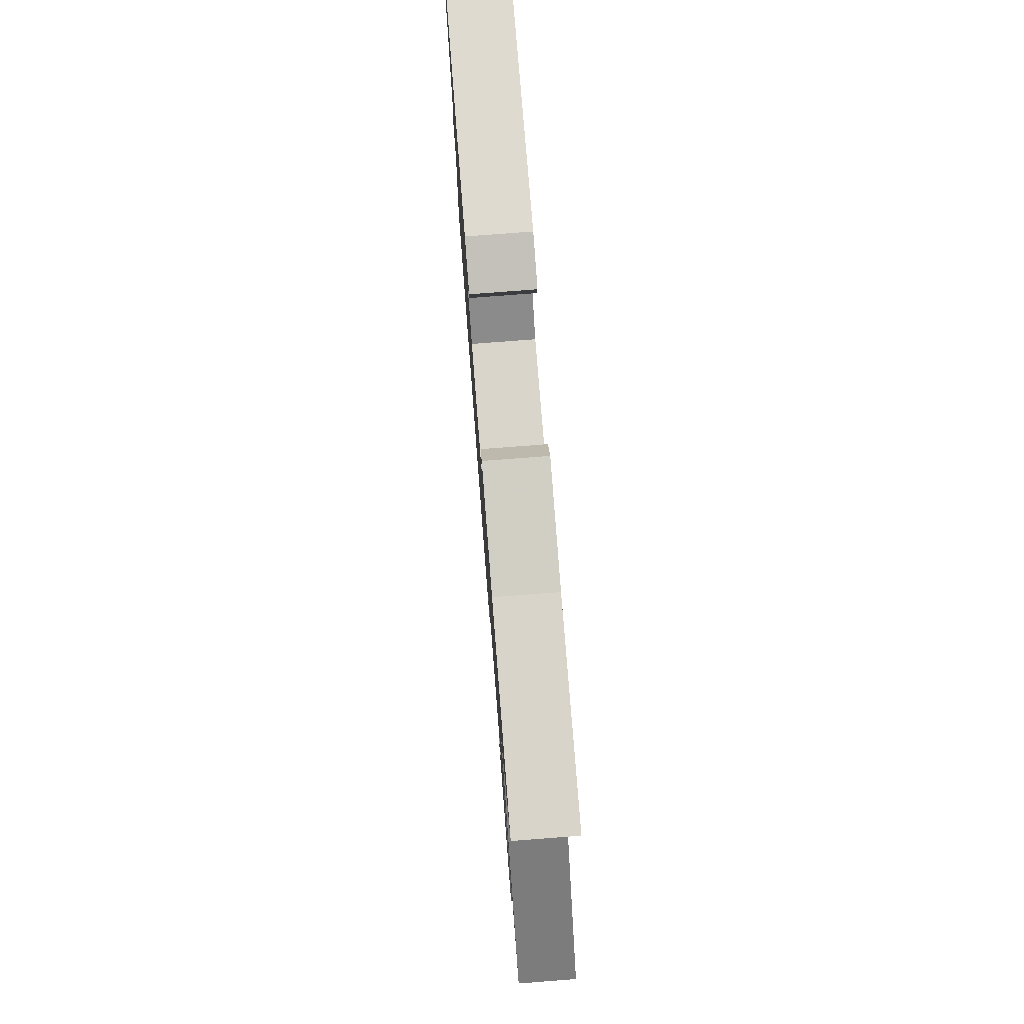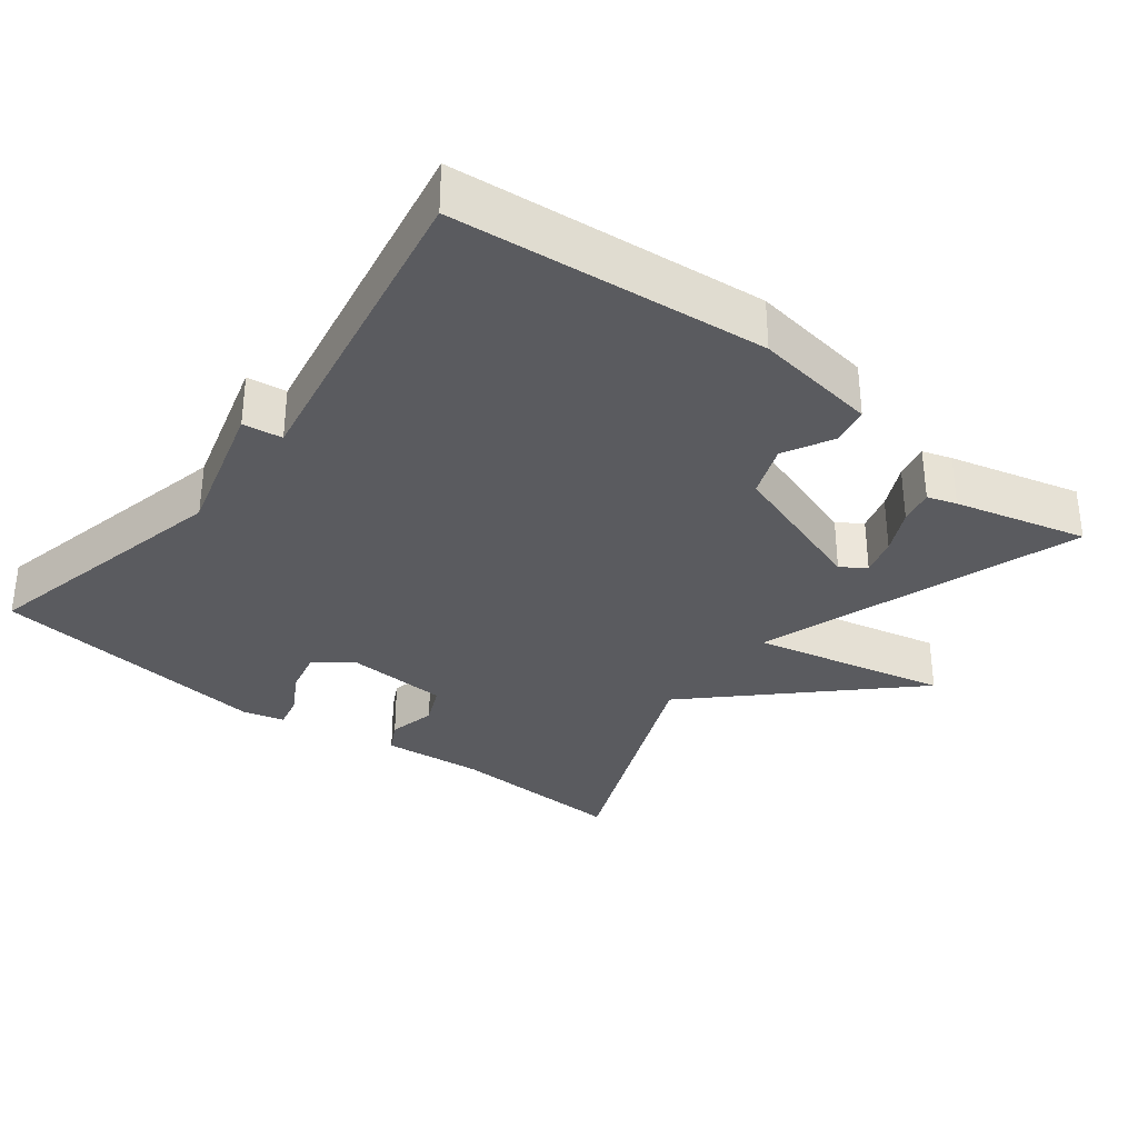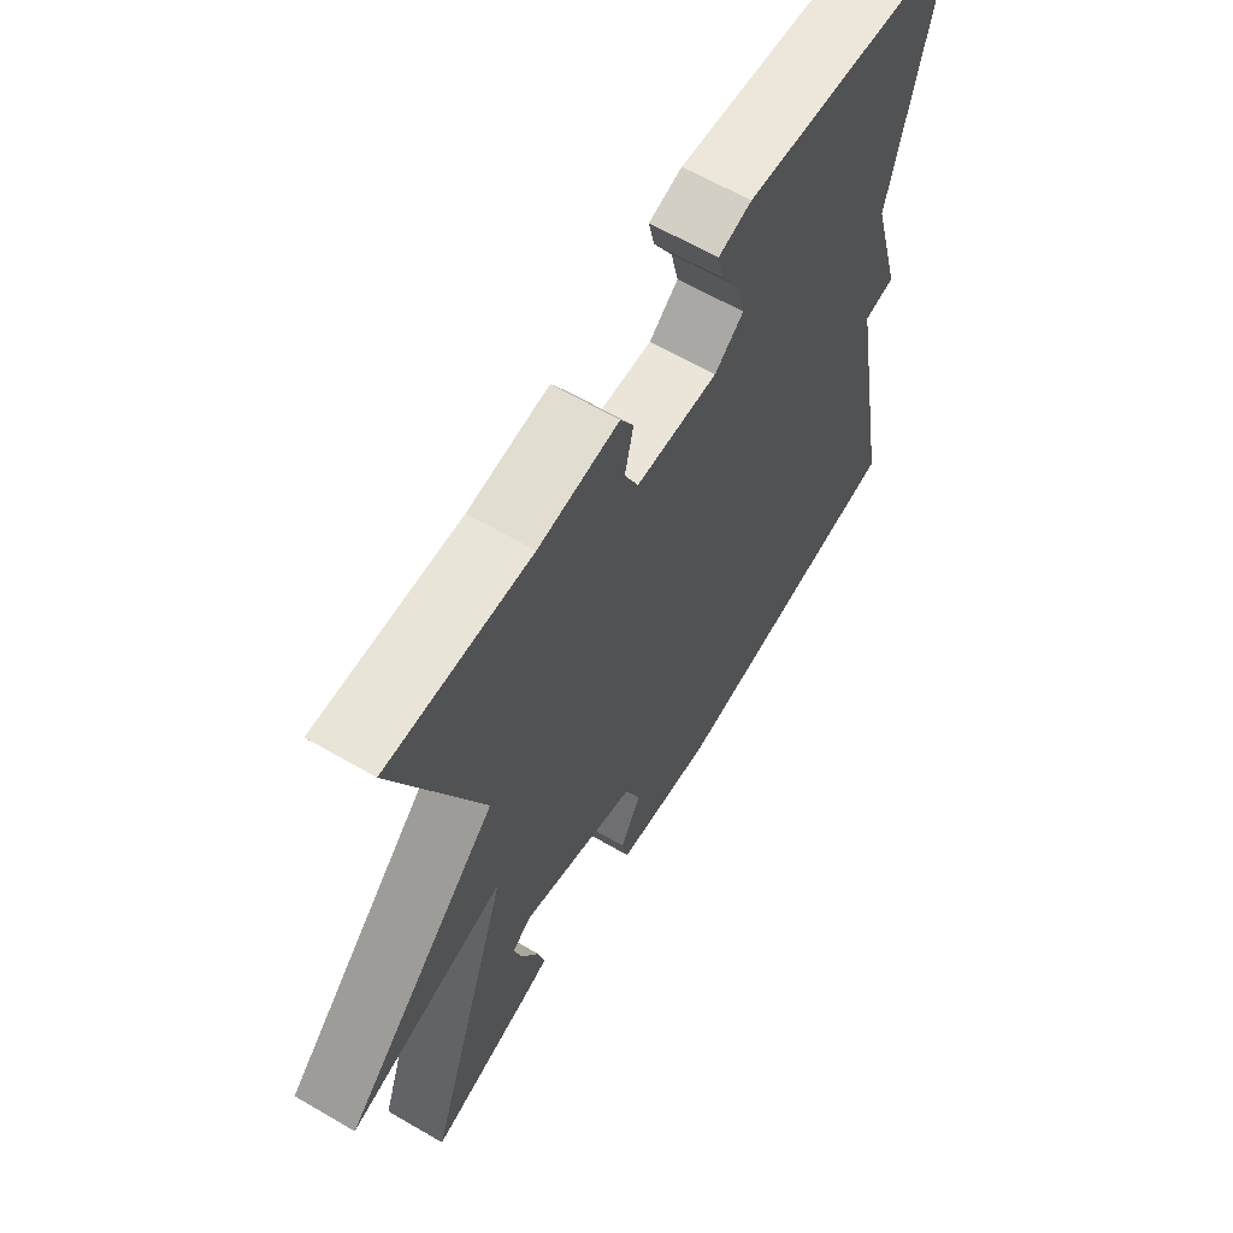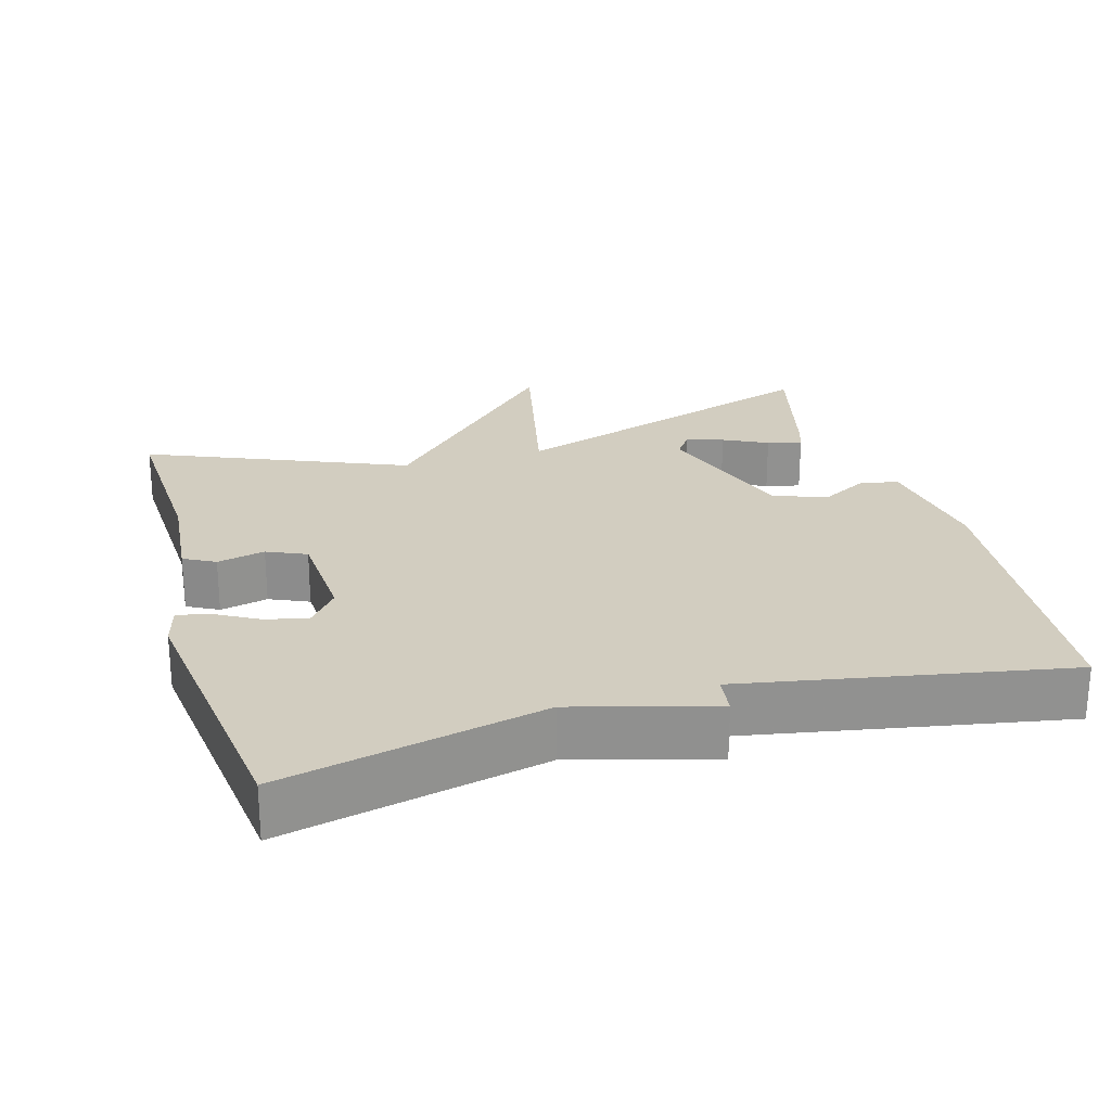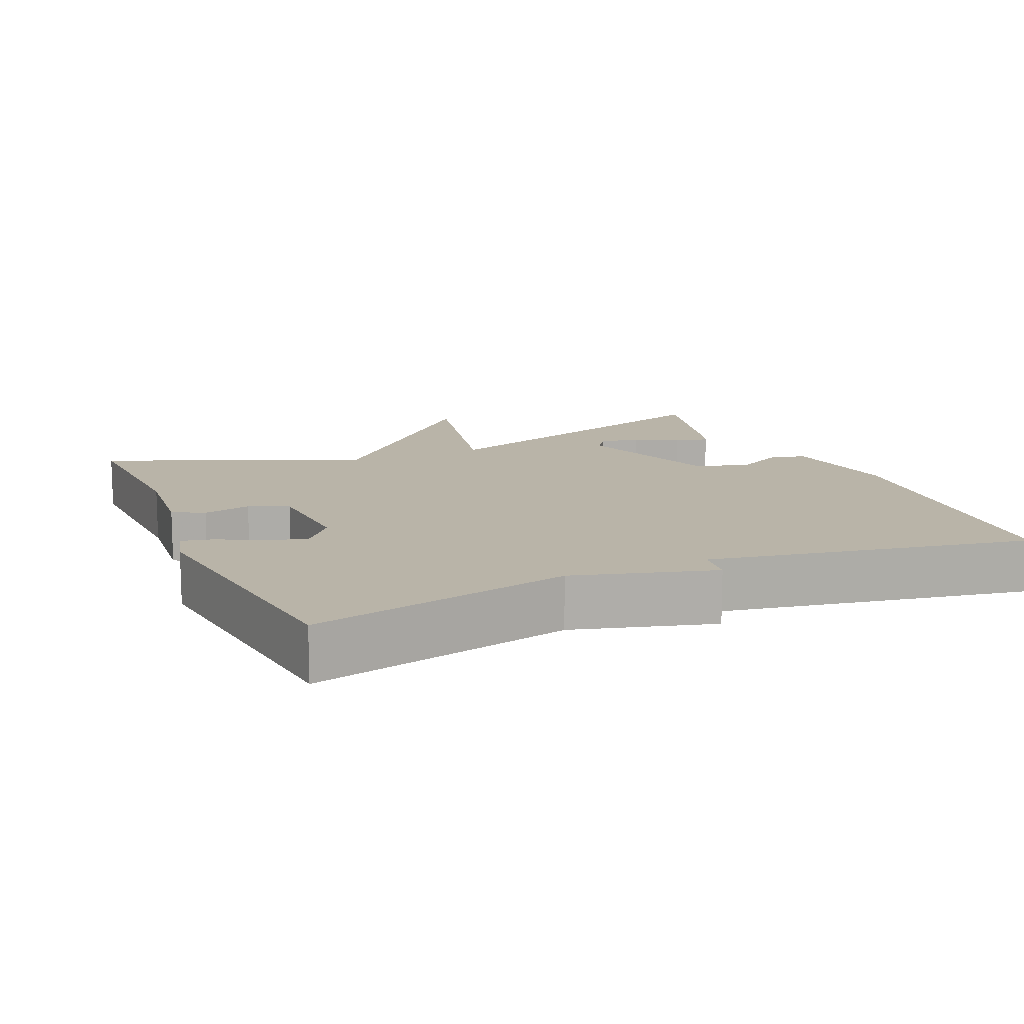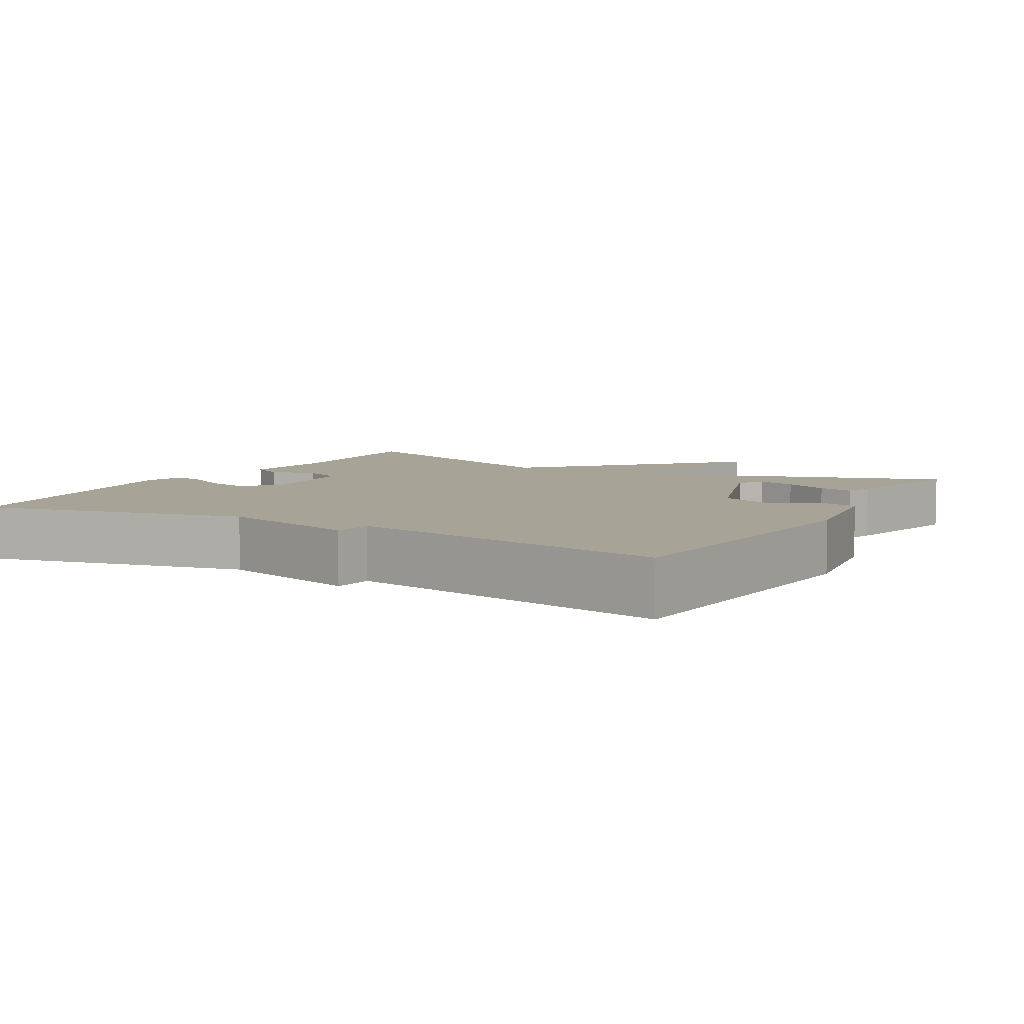
<metadata>
{"format":"obj","ext":"obj","renderer":"f3d","projection":"perspective","resolution":1024,"background":"white","views":[{"elev":77.7,"azim":-94.4,"up":"+Z"},{"elev":-32.9,"azim":142.3,"up":"+Y"},{"elev":63.2,"azim":-59.5,"up":"+Z"},{"elev":24.4,"azim":73.9,"up":"+Y"},{"elev":13.2,"azim":66.5,"up":"+Y"},{"elev":6.7,"azim":119.6,"up":"+Y"}]}
</metadata>
<code>
v 0.5 0.07 0.5
v 0.419 0.07 0.141
v 0.473 0.07 -0.052
v 0.419 0.07 -0.059
v 0.5 0.07 -0.5
v 0.074 0.07 -0.541
v -0.096 0.07 -0.516
v -0.107 0.07 -0.464
v -0.071 0.07 -0.397
v -0.099 0.07 -0.325
v -0.302 0.07 -0.257
v -0.335 0.07 -0.28
v -0.32 0.07 -0.332
v -0.29 0.07 -0.393
v -0.279 0.07 -0.441
v -0.319 0.07 -0.454
v -0.5 0.07 -0.5
v -0.352 0.07 -0.055
v -0.622 0.07 -0.115
v -0.352 0.07 0.145
v -0.5 0.07 0.5
v -0.253 0.07 0.489
v -0.114 0.07 0.502
v -0.091 0.07 0.459
v -0.106 0.07 0.393
v -0.082 0.07 0.339
v 0.06 0.07 0.331
v 0.11 0.07 0.371
v 0.097 0.07 0.429
v 0.064 0.07 0.488
v 0.054 0.07 0.533
v 0.111 0.07 0.548
v 0.5 0 0.5
v 0.419 0 0.141
v 0.473 0 -0.052
v 0.419 0 -0.059
v 0.5 0 -0.5
v 0.074 0 -0.541
v -0.096 0 -0.516
v -0.107 0 -0.464
v -0.071 0 -0.397
v -0.099 0 -0.325
v -0.302 0 -0.257
v -0.335 0 -0.28
v -0.32 0 -0.332
v -0.29 0 -0.393
v -0.279 0 -0.441
v -0.319 0 -0.454
v -0.5 0 -0.5
v -0.352 0 -0.055
v -0.622 0 -0.115
v -0.352 0 0.145
v -0.5 0 0.5
v -0.253 0 0.489
v -0.114 0 0.502
v -0.091 0 0.459
v -0.106 0 0.393
v -0.082 0 0.339
v 0.06 0 0.331
v 0.11 0 0.371
v 0.097 0 0.429
v 0.064 0 0.488
v 0.054 0 0.533
v 0.111 0 0.548
f 32 1 2
f 31 32 2
f 30 31 2
f 29 30 2
f 2 3 4
f 29 2 4
f 28 29 4
f 4 5 6
f 28 4 6
f 27 28 6
f 26 27 6
f 25 26 6
f 22 23 24 25
f 22 25 6
f 21 22 6
f 20 21 6
f 18 19 20
f 15 16 17
f 14 15 17
f 13 14 17
f 12 13 17
f 12 17 18
f 11 12 18 20
f 6 7 8 9
f 6 9 10
f 20 6 10
f 10 11 20
f 34 33 64
f 34 64 63
f 34 63 62
f 34 62 61
f 36 35 34
f 36 34 61
f 36 61 60
f 38 37 36
f 38 36 60
f 38 60 59
f 38 59 58
f 38 58 57
f 57 56 55 54
f 38 57 54
f 38 54 53
f 38 53 52
f 52 51 50
f 49 48 47
f 49 47 46
f 49 46 45
f 49 45 44
f 50 49 44
f 52 50 44 43
f 41 40 39 38
f 42 41 38
f 42 38 52
f 52 43 42
f 1 33 34 2
f 2 34 35 3
f 3 35 36 4
f 4 36 37 5
f 5 37 38 6
f 6 38 39 7
f 7 39 40 8
f 8 40 41 9
f 9 41 42 10
f 10 42 43 11
f 11 43 44 12
f 12 44 45 13
f 13 45 46 14
f 14 46 47 15
f 15 47 48 16
f 16 48 49 17
f 17 49 50 18
f 18 50 51 19
f 19 51 52 20
f 20 52 53 21
f 21 53 54 22
f 22 54 55 23
f 23 55 56 24
f 24 56 57 25
f 25 57 58 26
f 26 58 59 27
f 27 59 60 28
f 28 60 61 29
f 29 61 62 30
f 30 62 63 31
f 31 63 64 32
f 32 64 33 1

</code>
